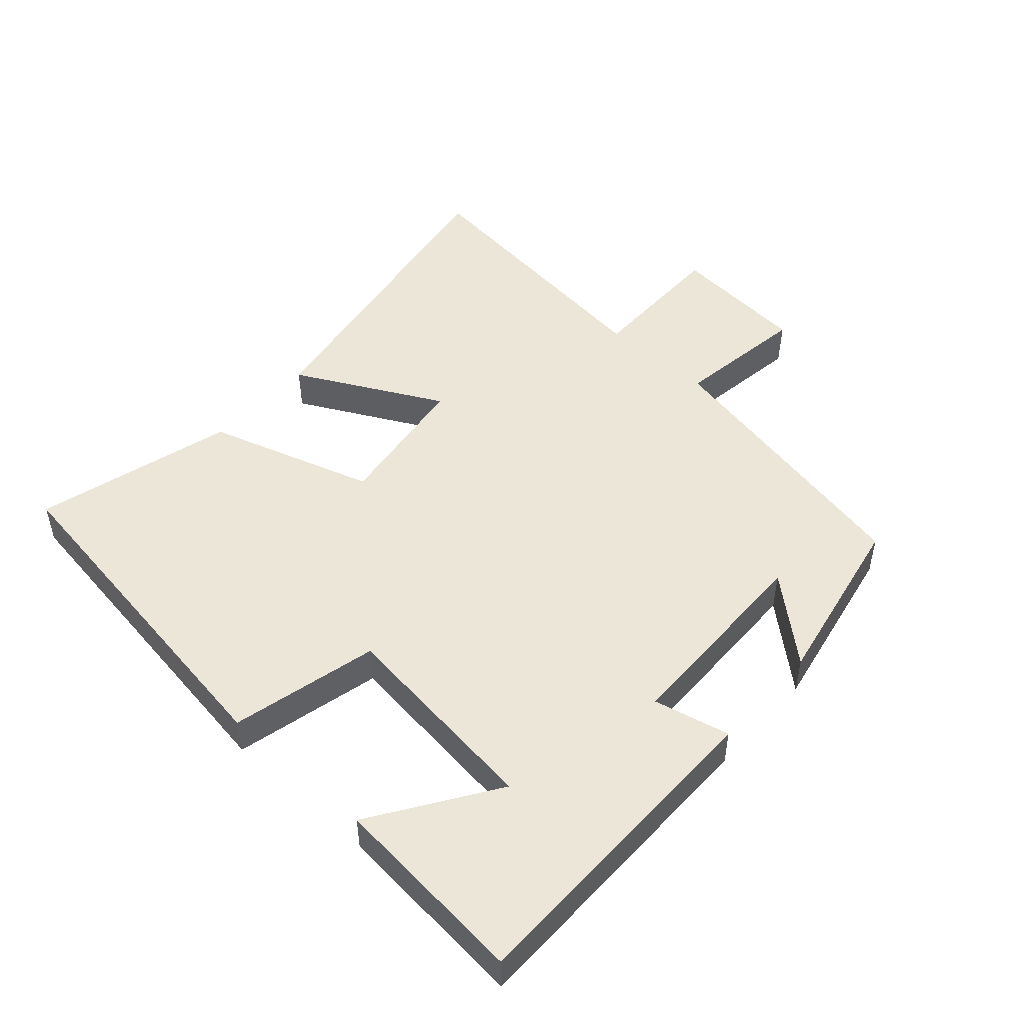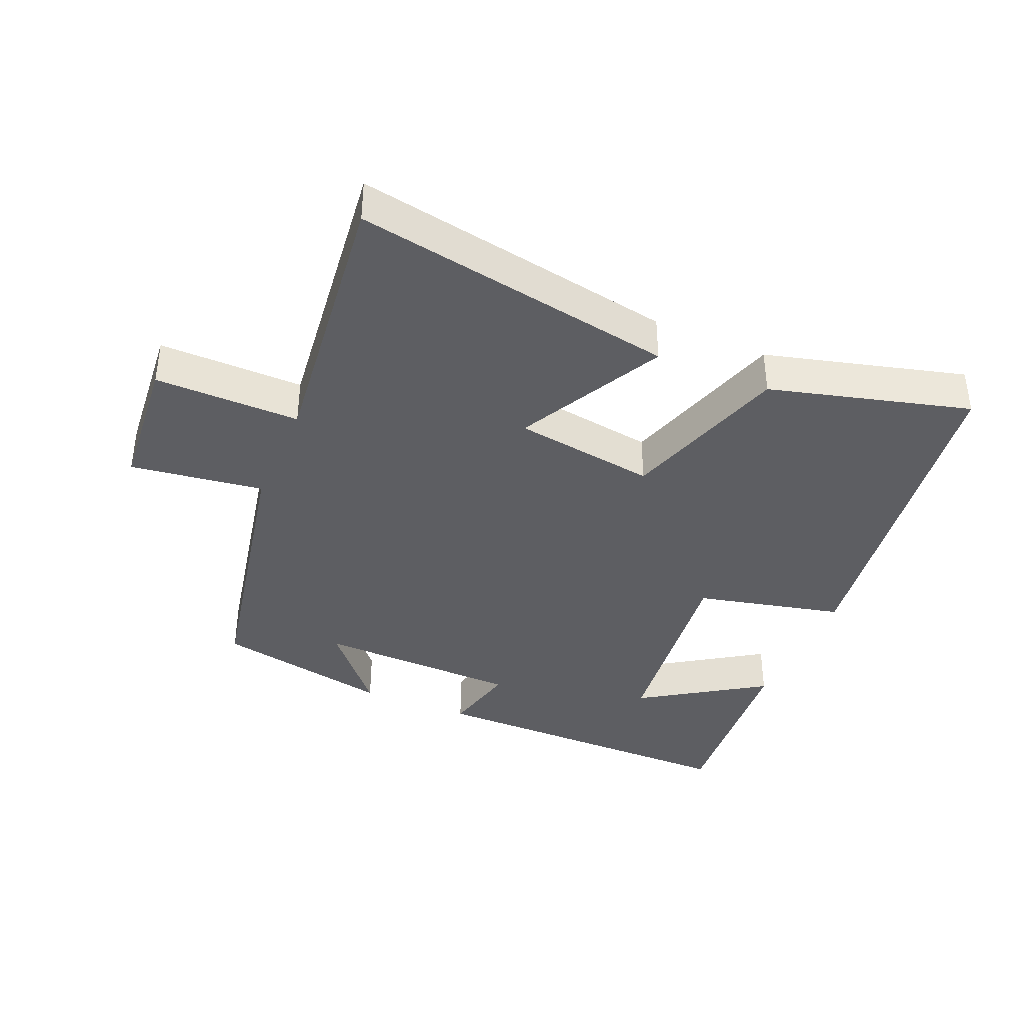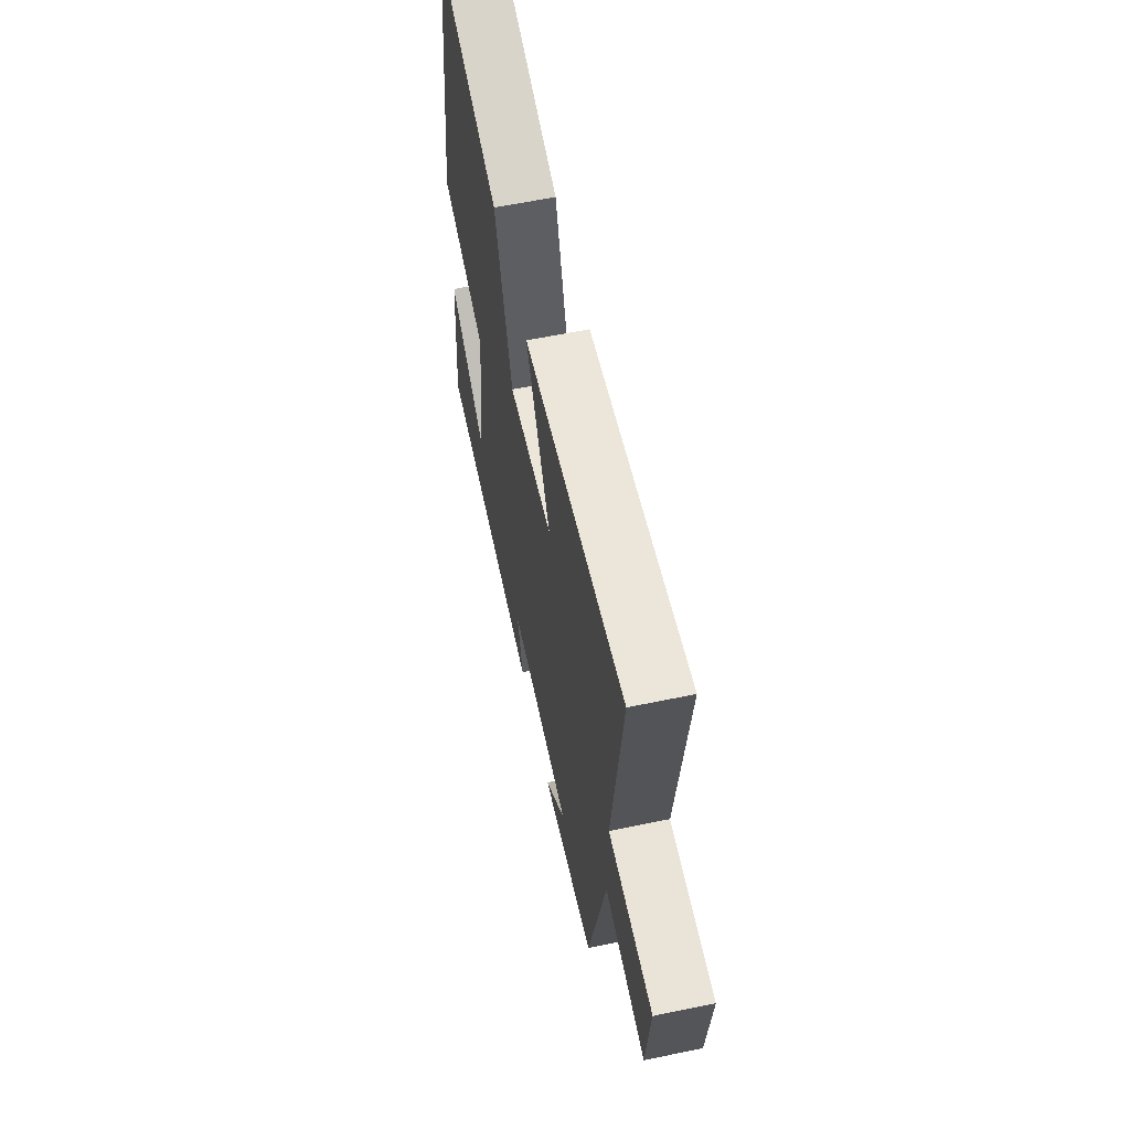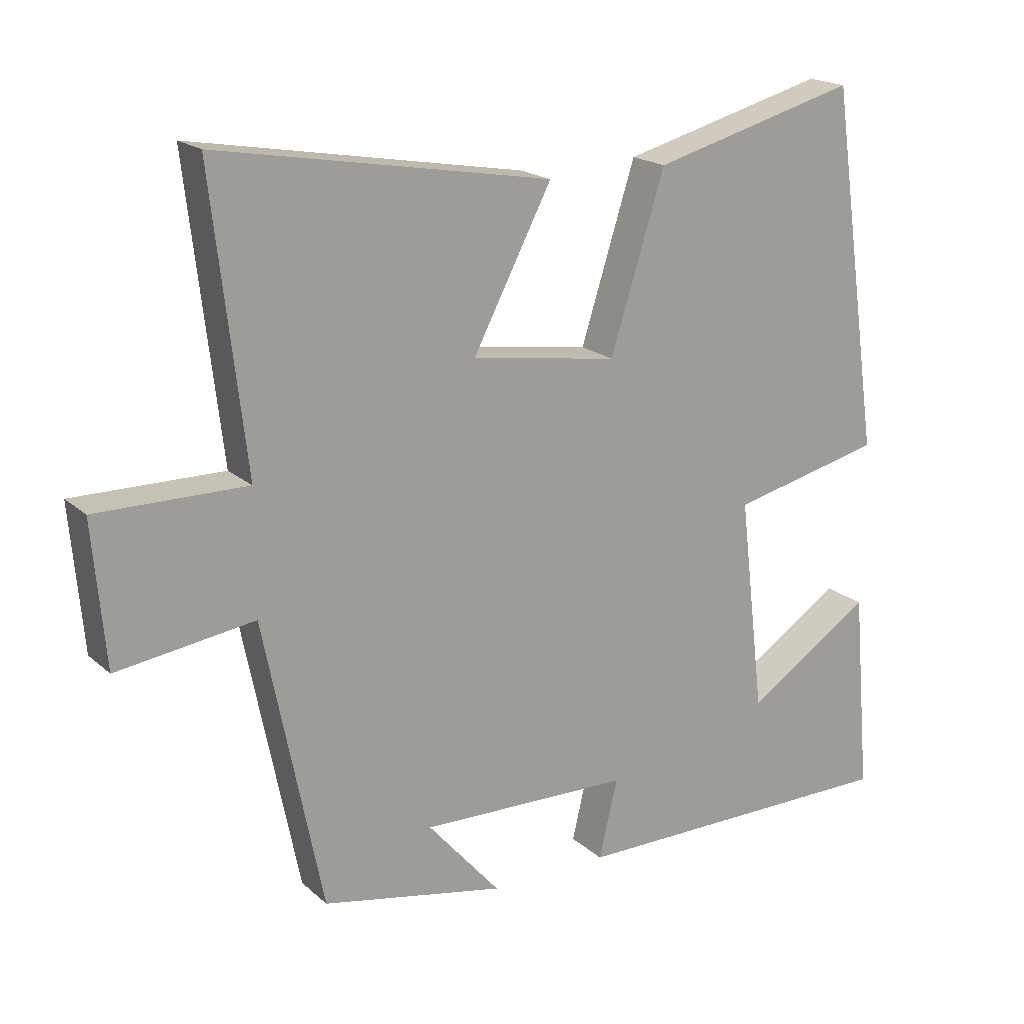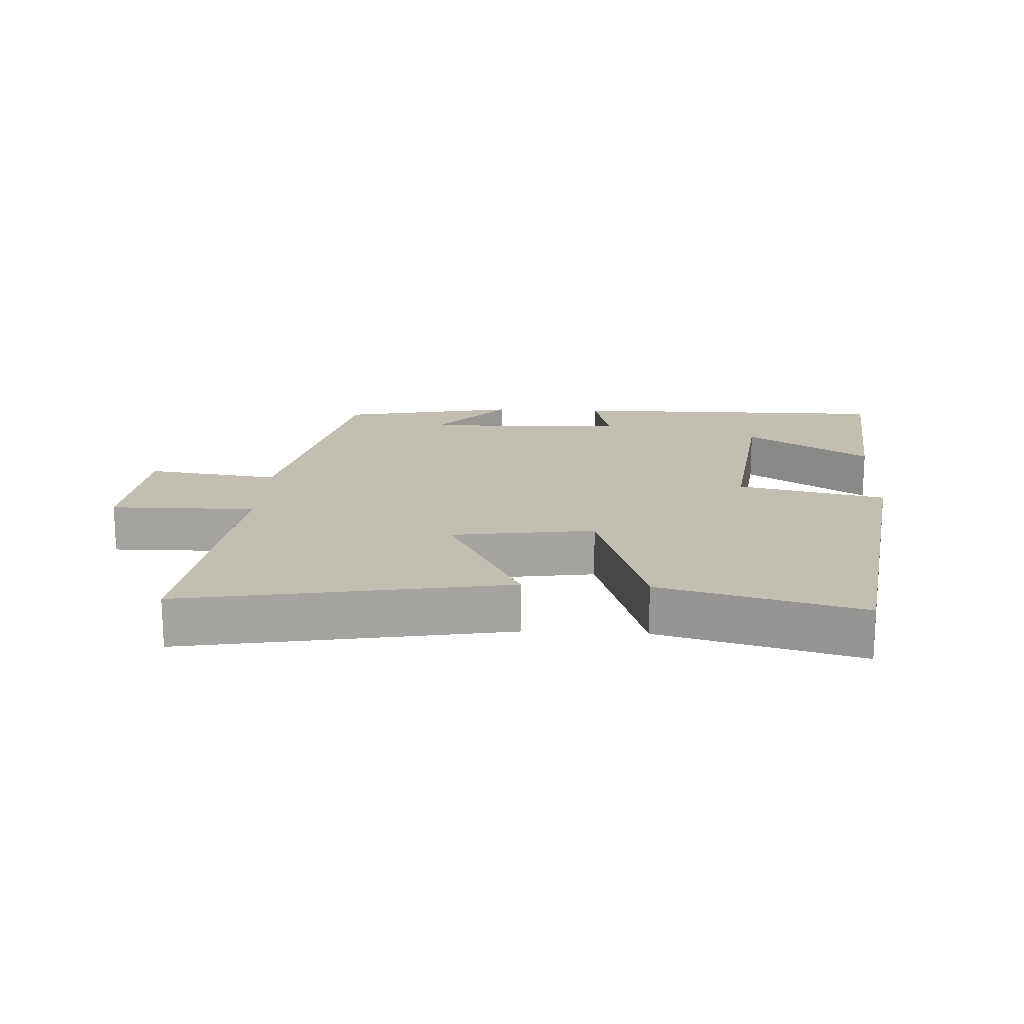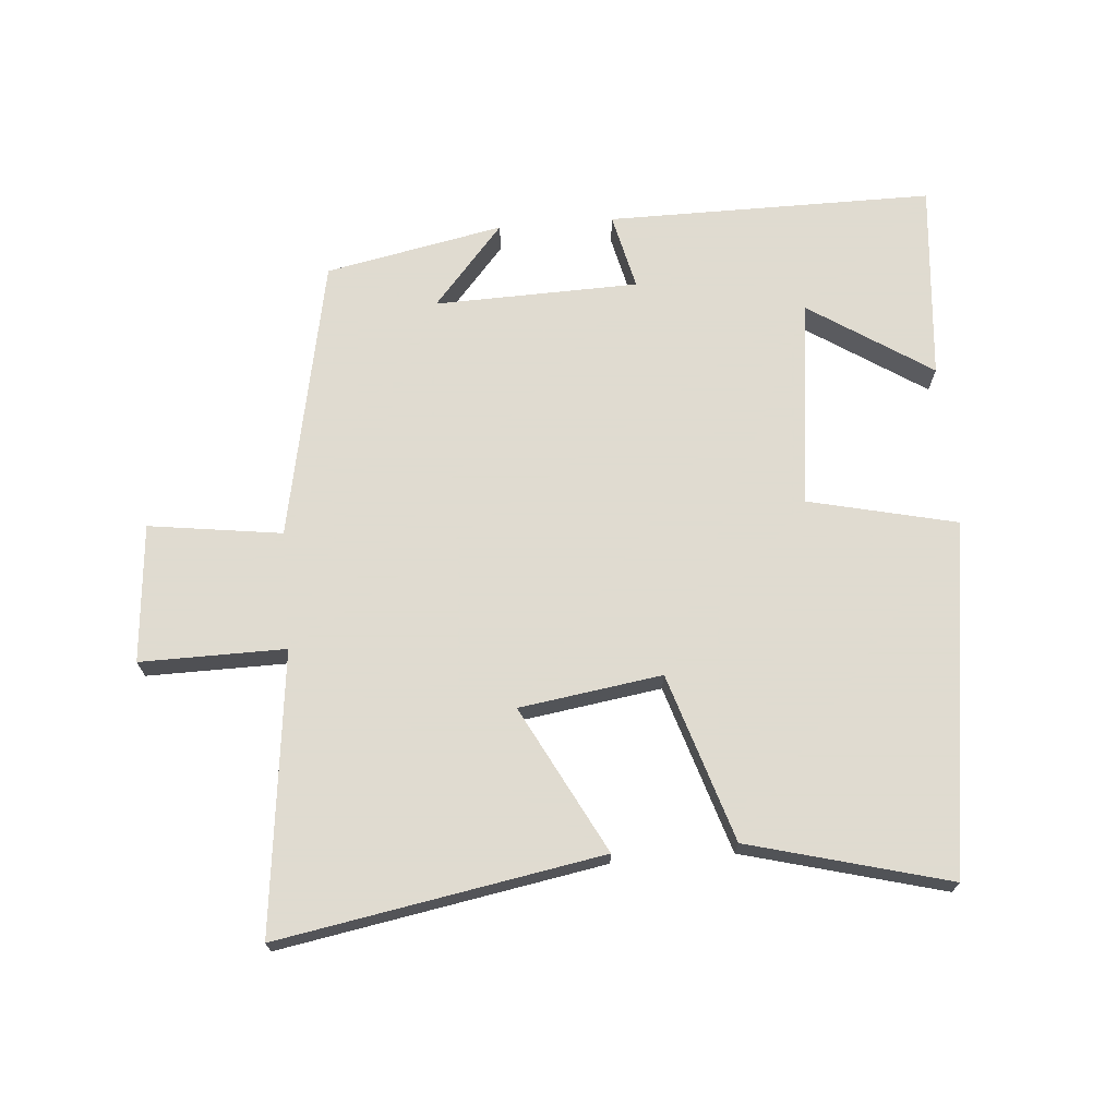
<metadata>
{"format":"obj","ext":"obj","renderer":"f3d","projection":"perspective","resolution":1024,"background":"white","views":[{"elev":49.1,"azim":132.1,"up":"+Y"},{"elev":-38.6,"azim":-23.1,"up":"+Y"},{"elev":61.6,"azim":-101.9,"up":"+Z"},{"elev":19.0,"azim":-32.3,"up":"+Z"},{"elev":17.1,"azim":3.0,"up":"+Y"},{"elev":70.2,"azim":-4.7,"up":"+Y"}]}
</metadata>
<code>
v 0.527 0.07 -0.501
v 0.032 0.07 -0.5
v 0.059 0.07 -0.384
v -0.251 0.07 -0.376
v -0.144 0.07 -0.5
v -0.414 0.07 -0.446
v -0.5 0.07 -0.018
v -0.702 0.07 -0.046
v -0.72 0.07 0.164
v -0.5 0.07 0.162
v -0.549 0.07 0.586
v -0.06 0.07 0.5
v -0.176 0.07 0.278
v 0.04 0.07 0.246
v 0.12 0.07 0.5
v 0.423 0.07 0.581
v 0.5 0.07 0.047
v 0.276 0.07 -0.005
v 0.314 0.07 -0.323
v 0.5 0.07 -0.201
v 0.527 0 -0.501
v 0.032 0 -0.5
v 0.059 0 -0.384
v -0.251 0 -0.376
v -0.144 0 -0.5
v -0.414 0 -0.446
v -0.5 0 -0.018
v -0.702 0 -0.046
v -0.72 0 0.164
v -0.5 0 0.162
v -0.549 0 0.586
v -0.06 0 0.5
v -0.176 0 0.278
v 0.04 0 0.246
v 0.12 0 0.5
v 0.423 0 0.581
v 0.5 0 0.047
v 0.276 0 -0.005
v 0.314 0 -0.323
v 0.5 0 -0.201
f 19 20 1
f 15 16 17 18
f 14 15 18 19
f 13 14 19
f 10 11 12 13
f 10 13 19
f 7 8 9 10
f 4 5 6
f 4 6 7 10
f 19 1 2 3
f 3 4 10 19
f 21 40 39
f 38 37 36 35
f 39 38 35 34
f 39 34 33
f 33 32 31 30
f 39 33 30
f 30 29 28 27
f 26 25 24
f 30 27 26 24
f 23 22 21 39
f 39 30 24 23
f 1 21 22 2
f 2 22 23 3
f 3 23 24 4
f 4 24 25 5
f 5 25 26 6
f 6 26 27 7
f 7 27 28 8
f 8 28 29 9
f 9 29 30 10
f 10 30 31 11
f 11 31 32 12
f 12 32 33 13
f 13 33 34 14
f 14 34 35 15
f 15 35 36 16
f 16 36 37 17
f 17 37 38 18
f 18 38 39 19
f 19 39 40 20
f 20 40 21 1

</code>
